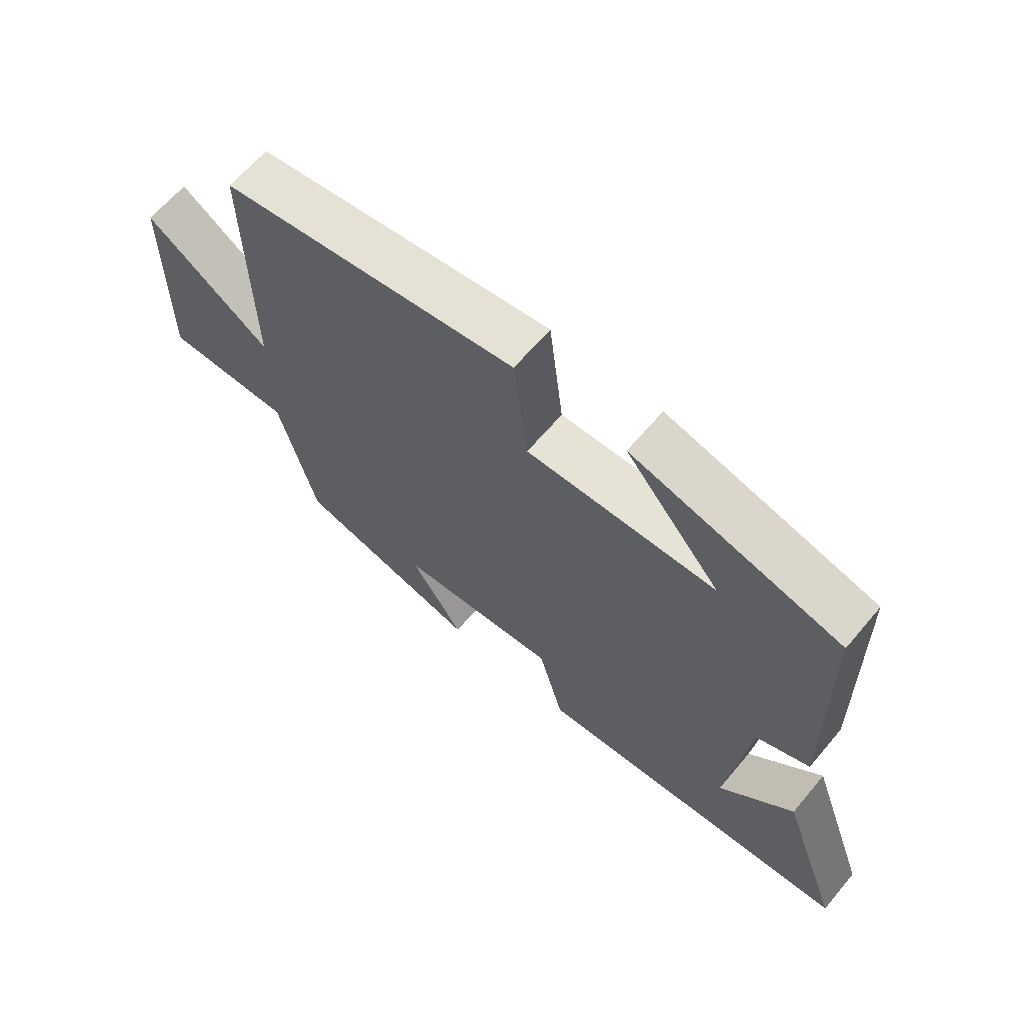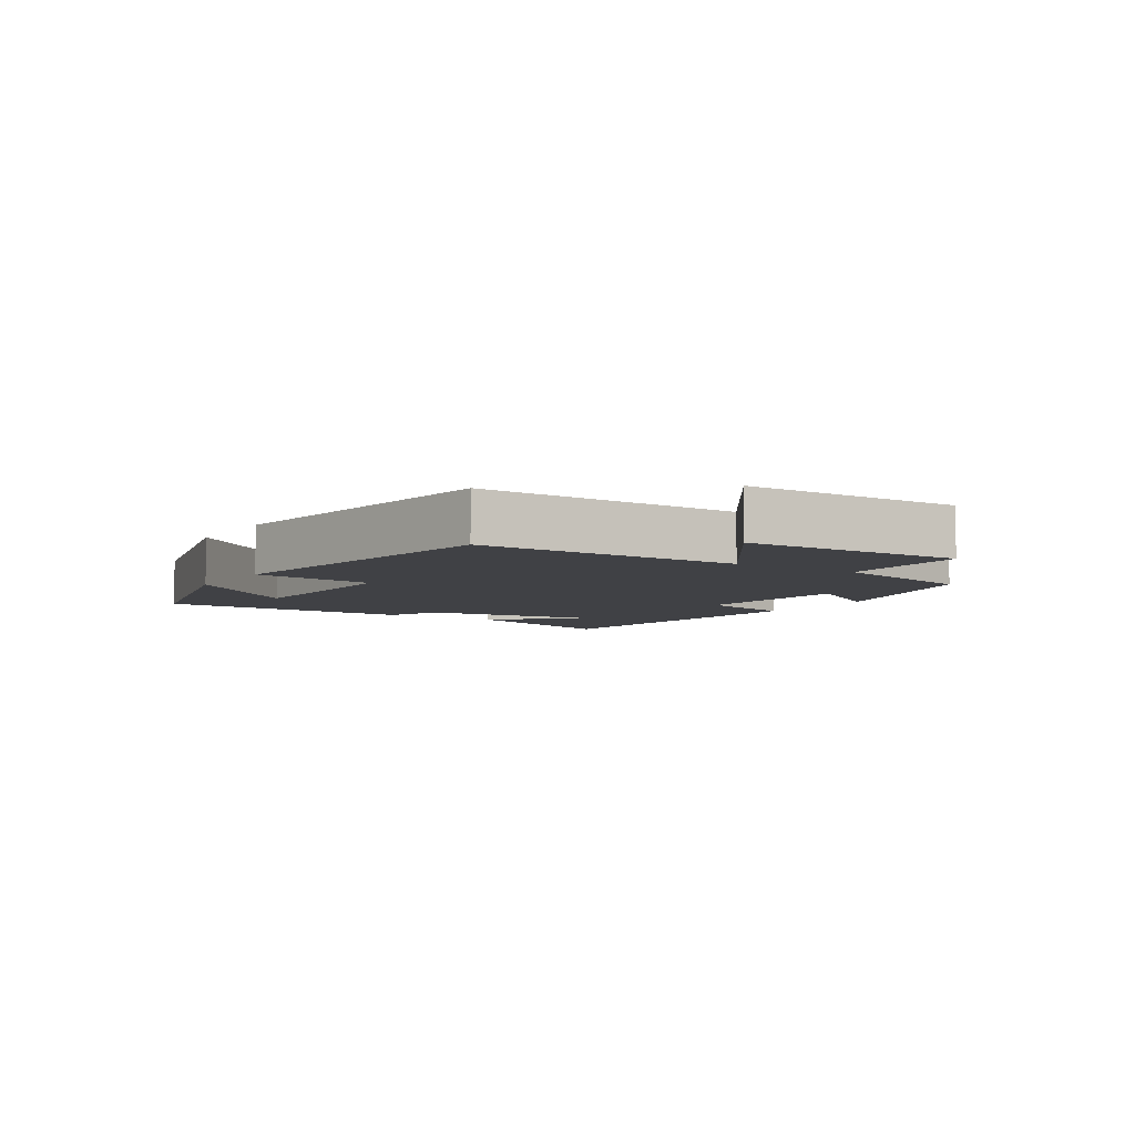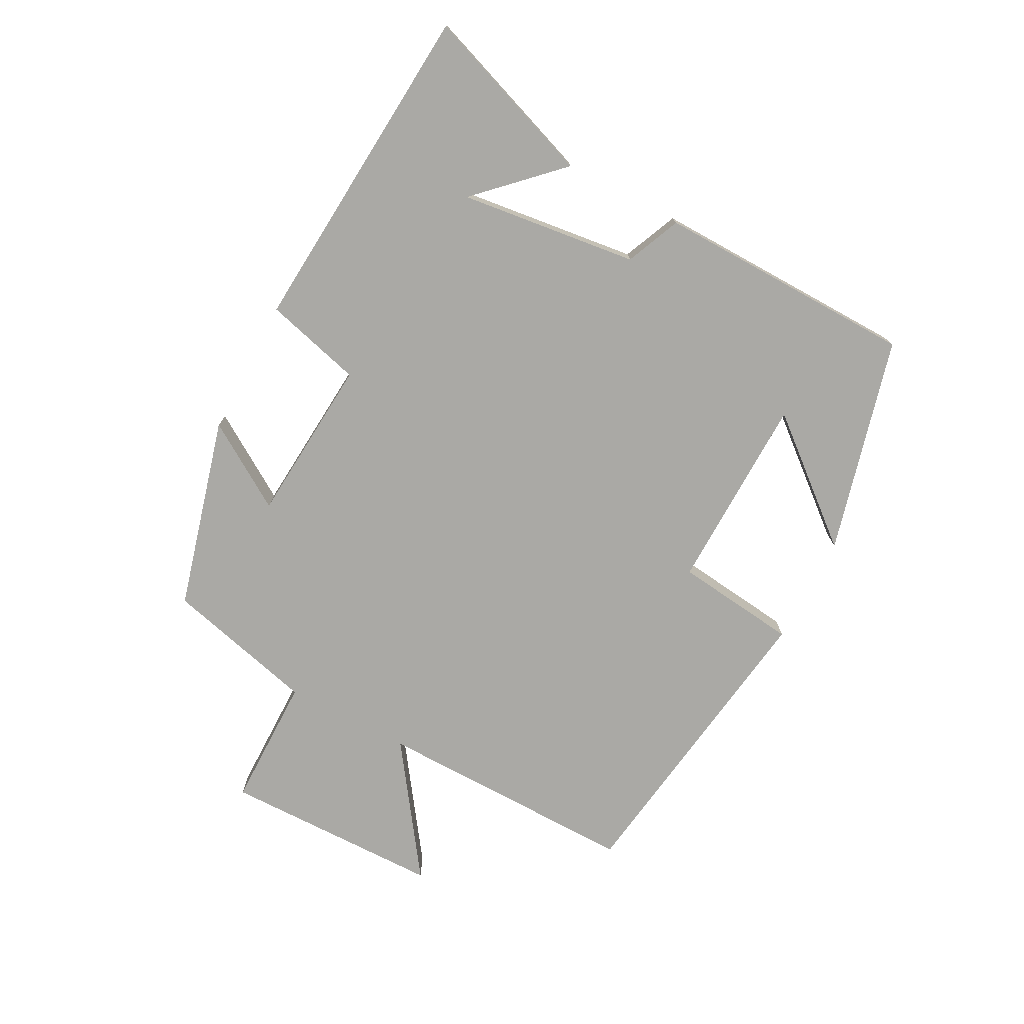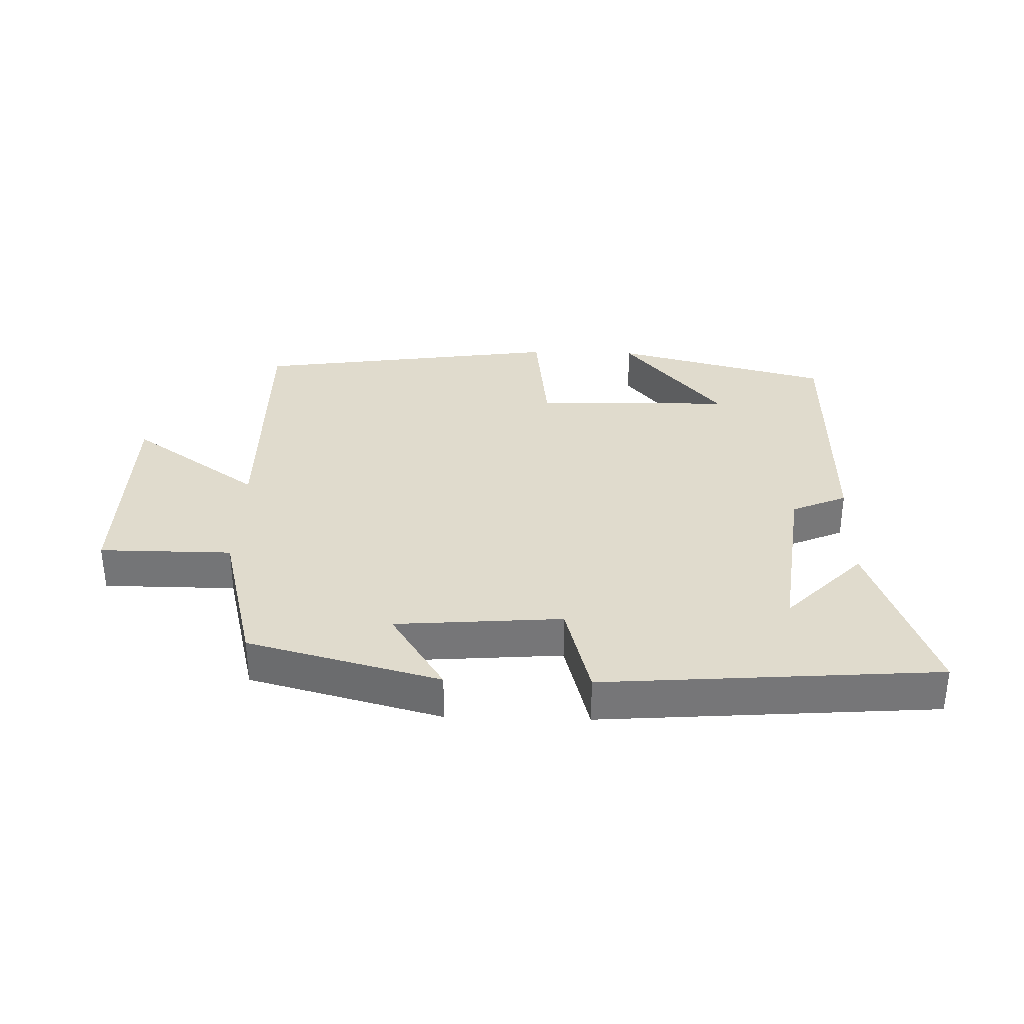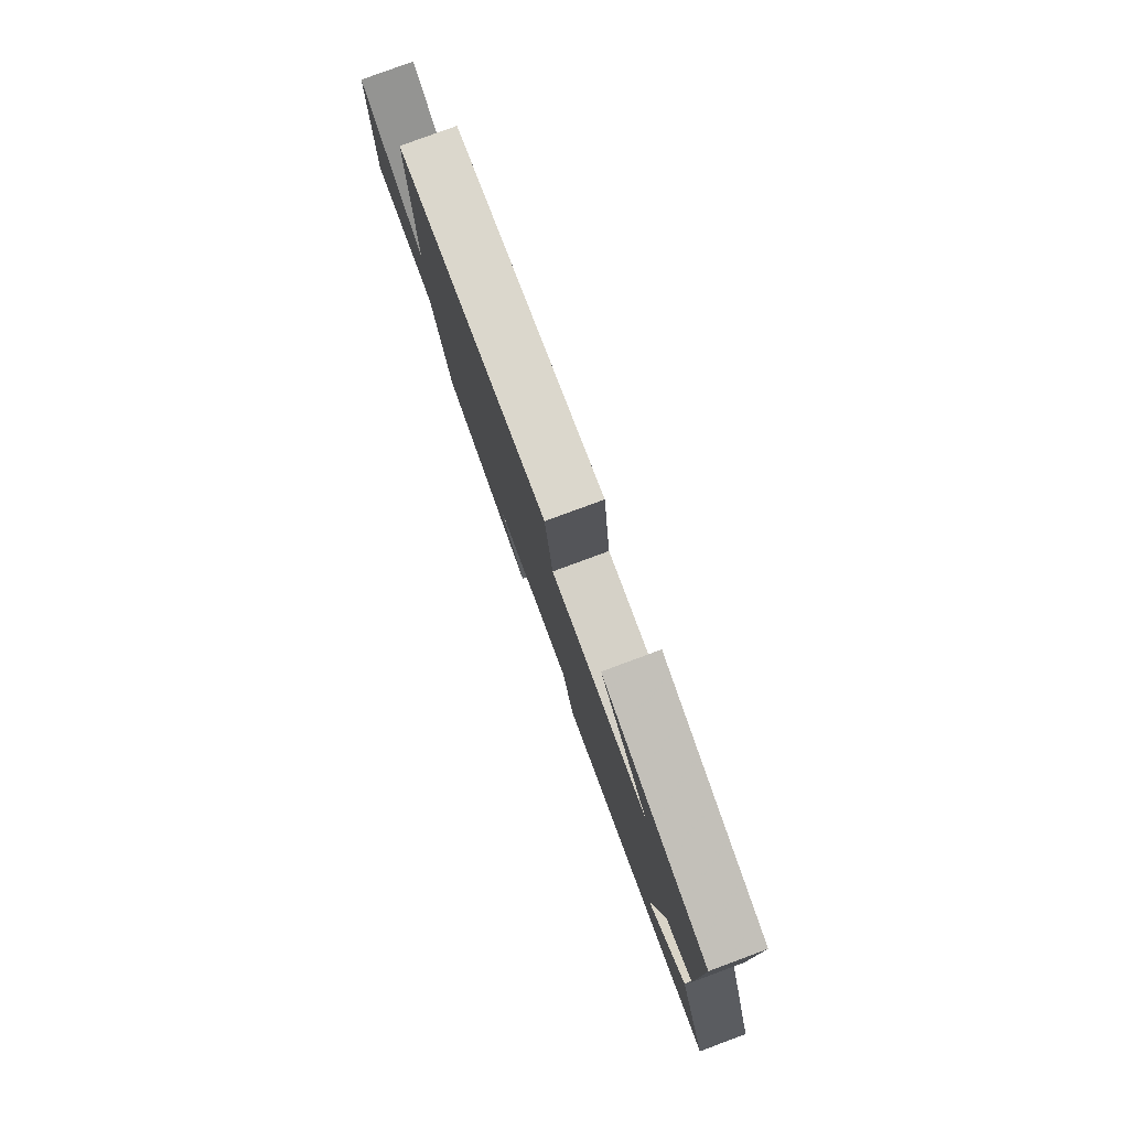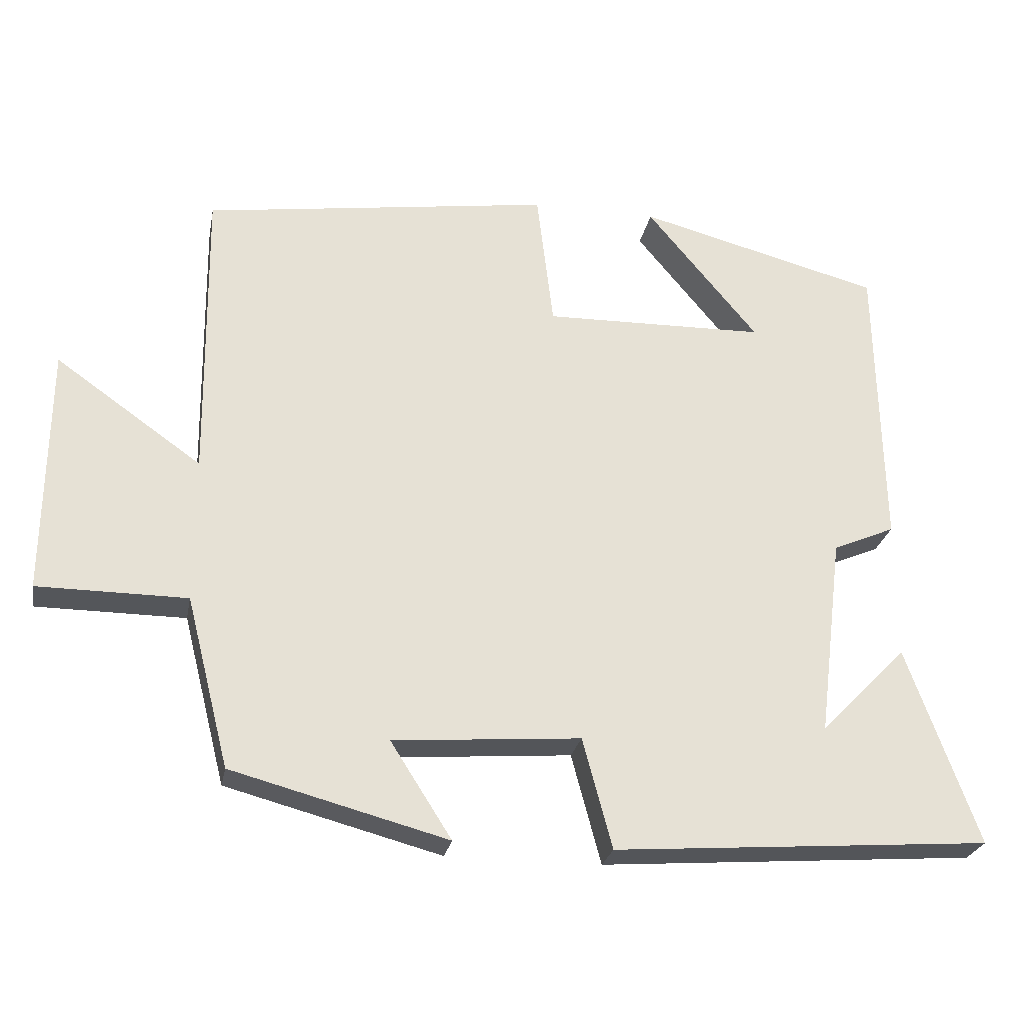
<metadata>
{"format":"obj","ext":"obj","renderer":"f3d","projection":"perspective","resolution":1024,"background":"white","views":[{"elev":64.2,"azim":-139.9,"up":"+Z"},{"elev":-5.9,"azim":57.3,"up":"+Y"},{"elev":-75.4,"azim":-117.8,"up":"+Y"},{"elev":33.3,"azim":-178.4,"up":"+Y"},{"elev":79.8,"azim":-110.3,"up":"+Z"},{"elev":-25.5,"azim":169.3,"up":"+Z"}]}
</metadata>
<code>
v -0.599 0.07 -0.461
v -0.5 0.07 -0.187
v -0.38 0.07 -0.31
v -0.414 0.07 -0.032
v -0.5 0.07 0.005
v -0.492 0.07 0.412
v -0.154 0.07 0.5
v -0.309 0.07 0.314
v -0.001 0.07 0.308
v 0.022 0.07 0.5
v 0.505 0.07 0.431
v 0.5 0.07 0.018
v 0.703 0.07 0.161
v 0.707 0.07 -0.183
v 0.5 0.07 -0.184
v 0.44 0.07 -0.42
v 0.14 0.07 -0.5
v 0.225 0.07 -0.367
v -0.035 0.07 -0.347
v -0.076 0.07 -0.5
v -0.599 0 -0.461
v -0.5 0 -0.187
v -0.38 0 -0.31
v -0.414 0 -0.032
v -0.5 0 0.005
v -0.492 0 0.412
v -0.154 0 0.5
v -0.309 0 0.314
v -0.001 0 0.308
v 0.022 0 0.5
v 0.505 0 0.431
v 0.5 0 0.018
v 0.703 0 0.161
v 0.707 0 -0.183
v 0.5 0 -0.184
v 0.44 0 -0.42
v 0.14 0 -0.5
v 0.225 0 -0.367
v -0.035 0 -0.347
v -0.076 0 -0.5
f 19 20 1
f 15 16 17 18
f 15 18 19
f 12 13 14 15
f 12 15 19 1
f 9 10 11 12
f 8 9 12
f 6 7 8
f 4 5 6 8
f 3 4 8 12
f 1 2 3
f 1 3 12
f 21 40 39
f 38 37 36 35
f 39 38 35
f 35 34 33 32
f 21 39 35 32
f 32 31 30 29
f 32 29 28
f 28 27 26
f 28 26 25 24
f 32 28 24 23
f 23 22 21
f 32 23 21
f 1 21 22 2
f 2 22 23 3
f 3 23 24 4
f 4 24 25 5
f 5 25 26 6
f 6 26 27 7
f 7 27 28 8
f 8 28 29 9
f 9 29 30 10
f 10 30 31 11
f 11 31 32 12
f 12 32 33 13
f 13 33 34 14
f 14 34 35 15
f 15 35 36 16
f 16 36 37 17
f 17 37 38 18
f 18 38 39 19
f 19 39 40 20
f 20 40 21 1

</code>
